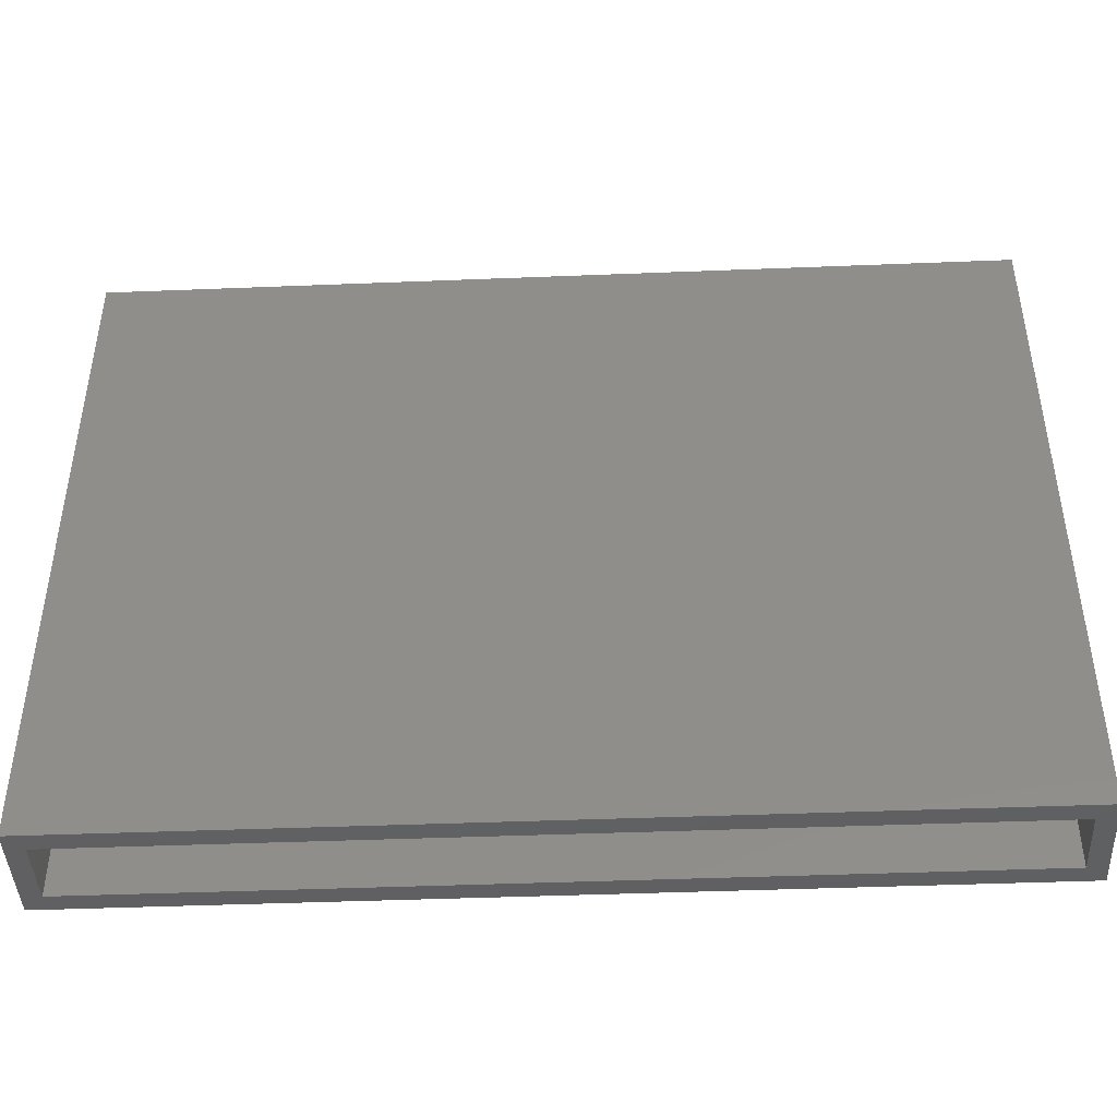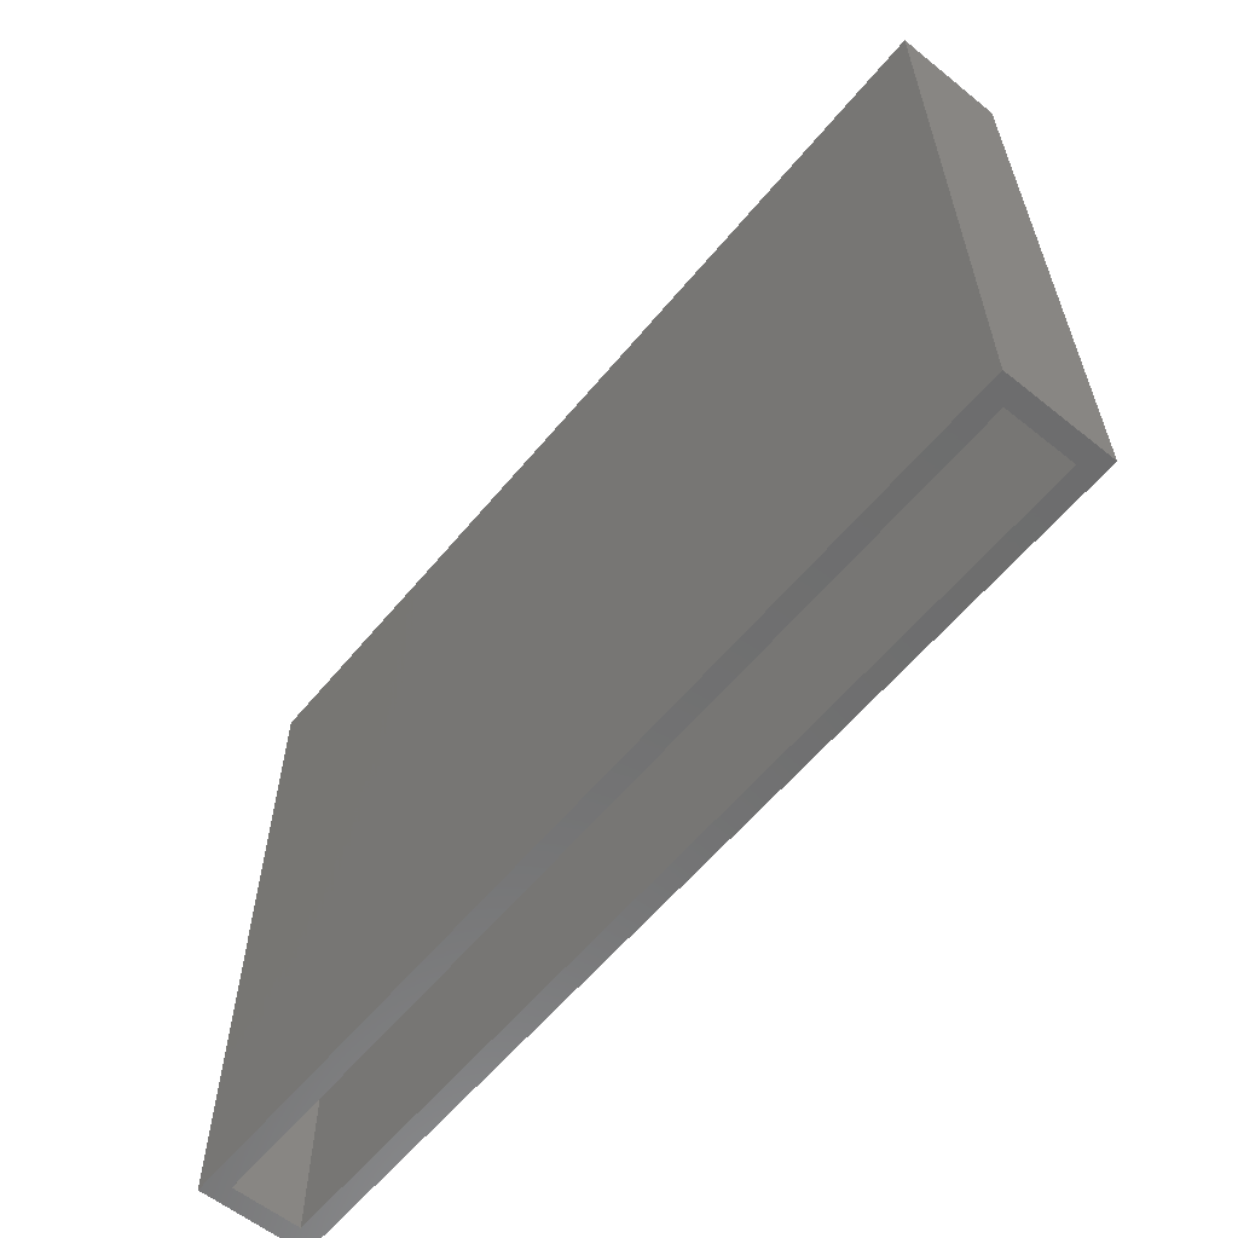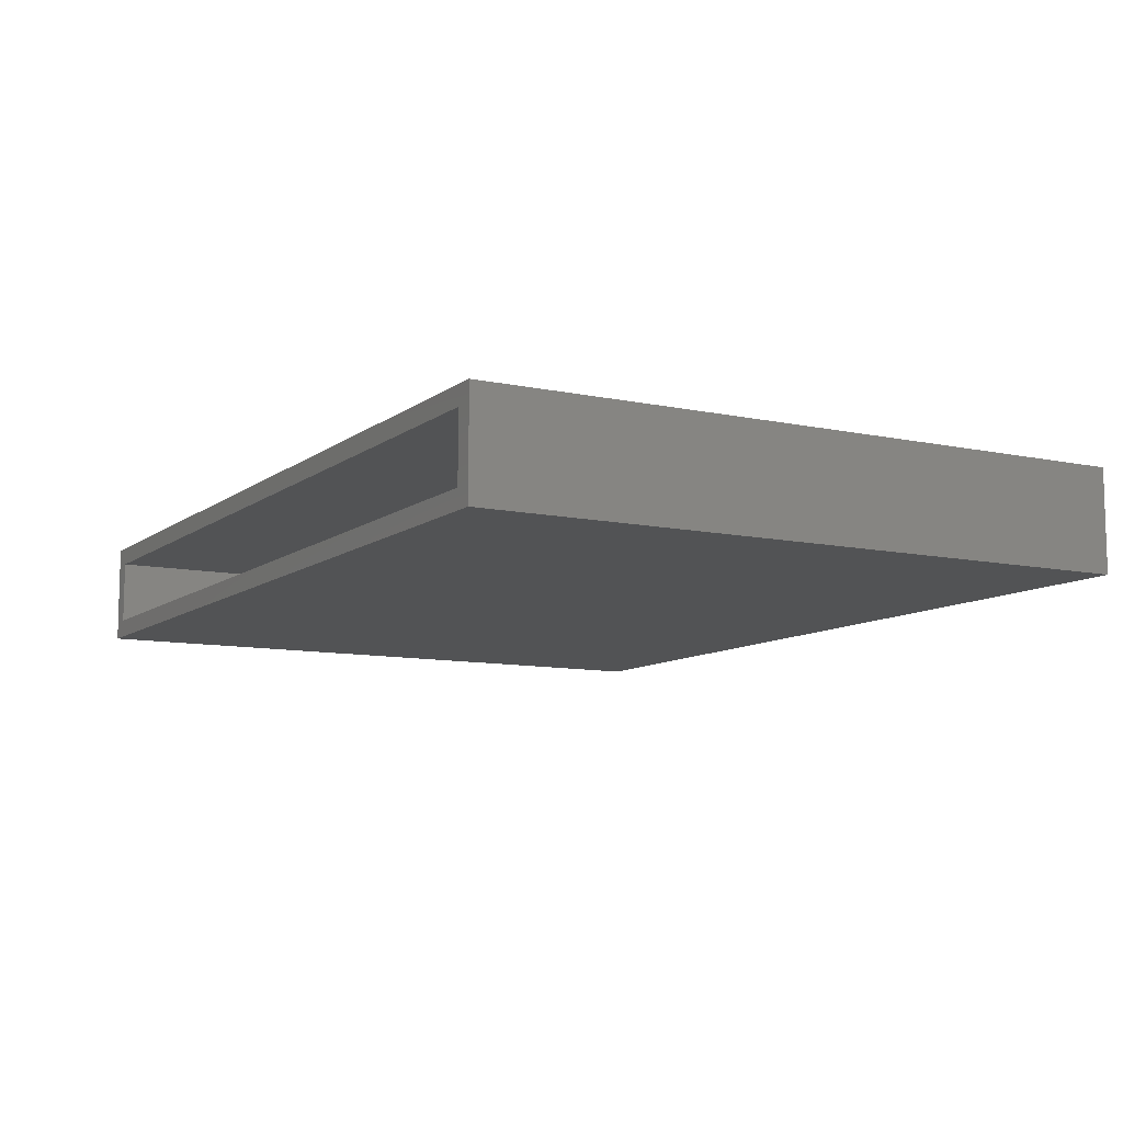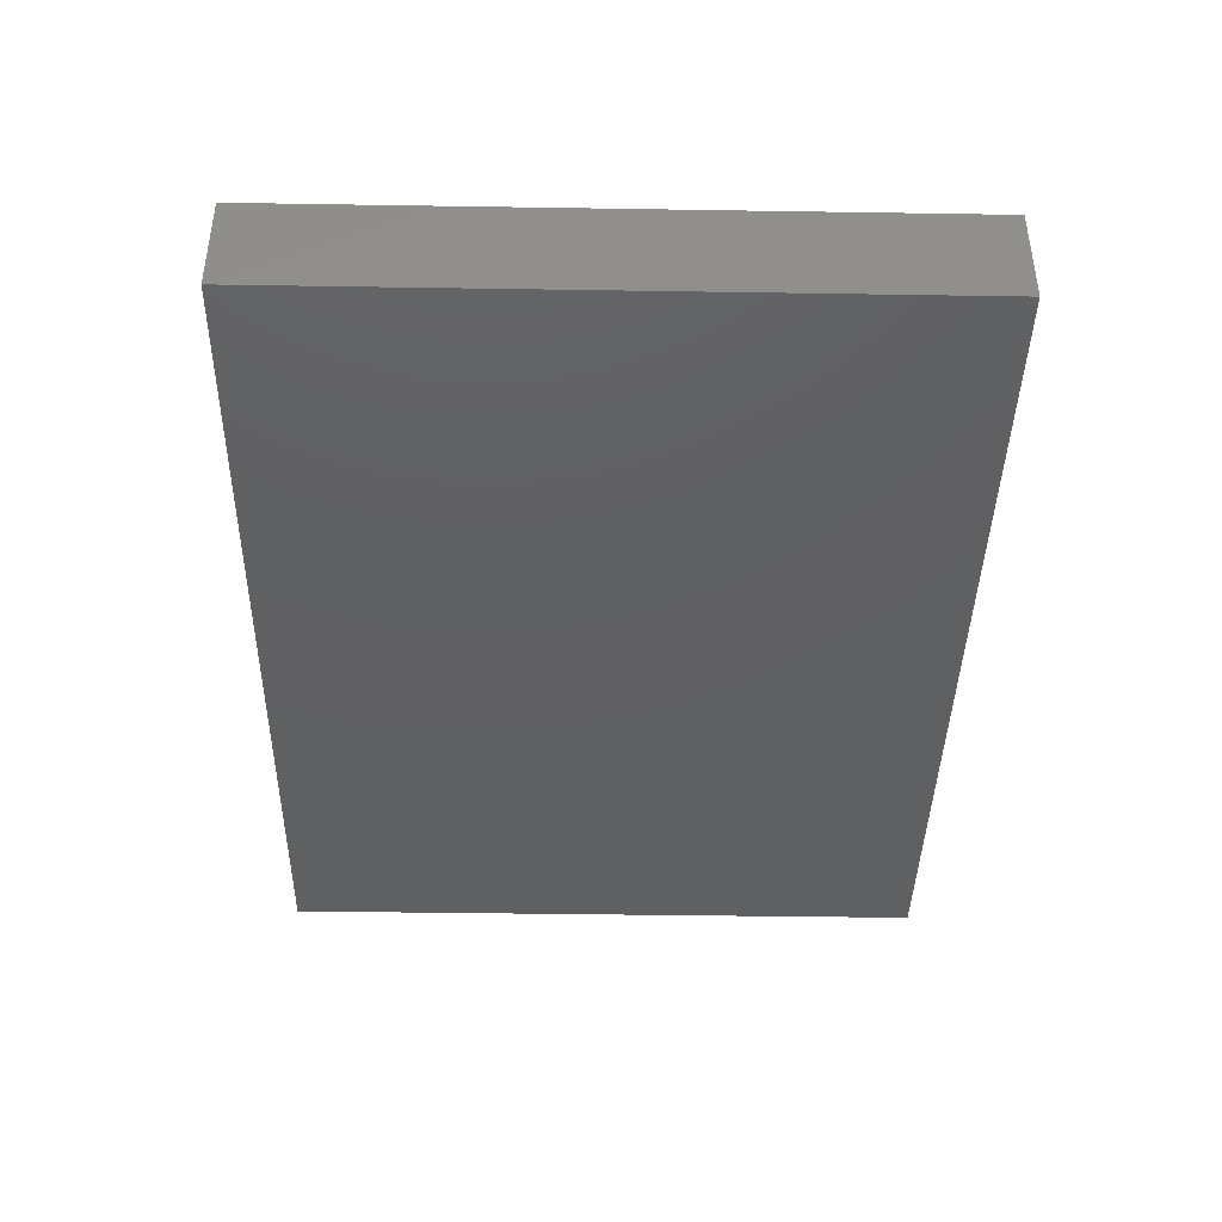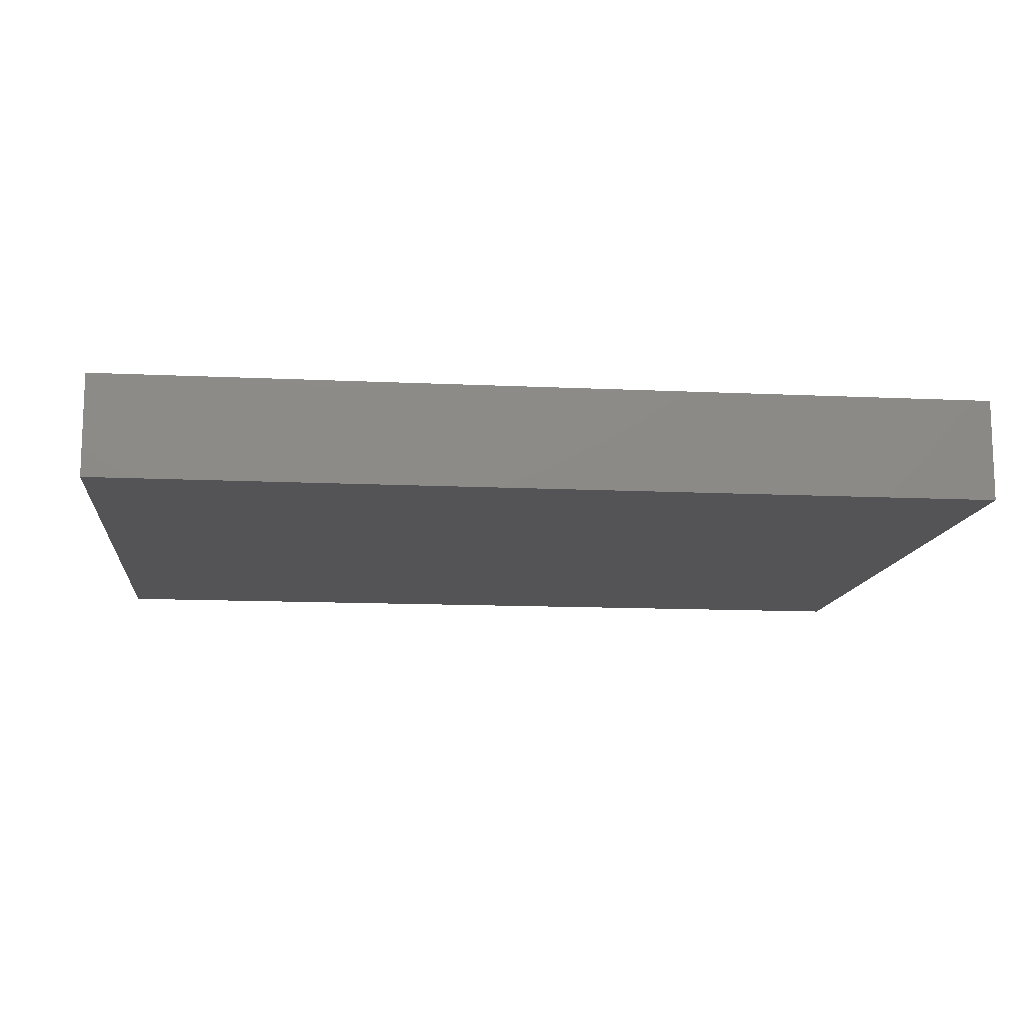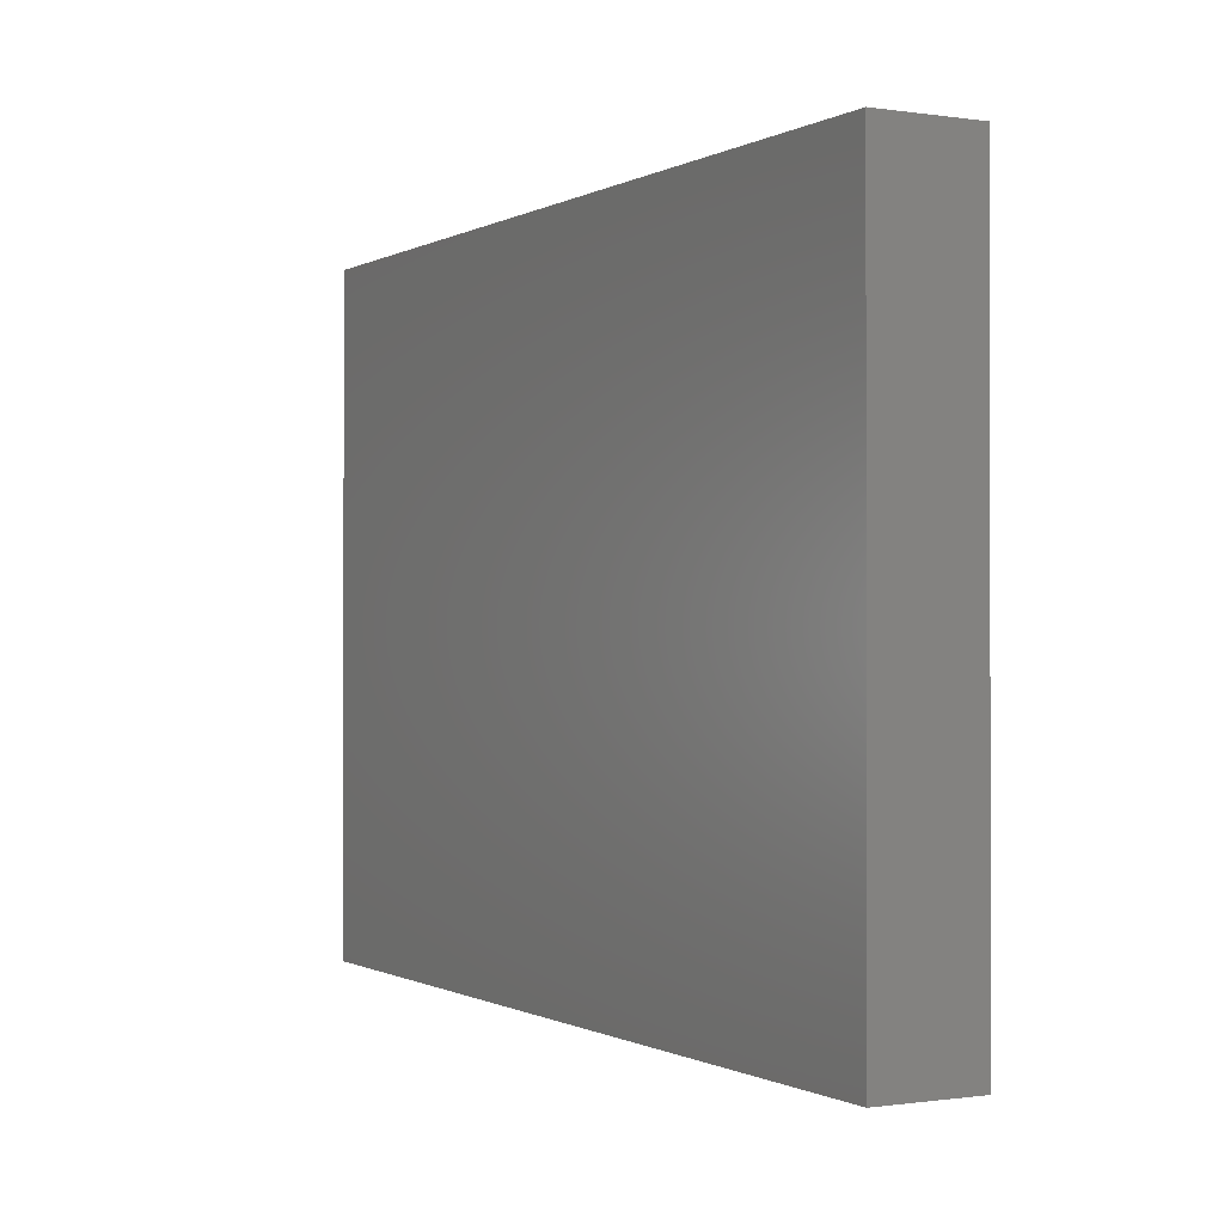
<metadata>
{"format":"stl","ext":"stl","renderer":"f3d","projection":"perspective","resolution":1024,"background":"white","views":[{"elev":-43.3,"azim":2.7,"up":"+Y"},{"elev":-59.8,"azim":-129.4,"up":"+Y"},{"elev":-9.7,"azim":60.7,"up":"+Z"},{"elev":-41.1,"azim":-91.1,"up":"+Z"},{"elev":-12.6,"azim":173.7,"up":"+Z"},{"elev":-0.5,"azim":-118.7,"up":"+Y"}]}
</metadata>
<code>
# stl→obj: 16 verts, 28 faces
v 0.75 -0.5625 0.08594
v 0.7188 -0.5625 0.05469
v 0.75 -0.5625 -0.08594
v 0.7188 -0.5625 -0.05469
v -0.75 -0.5625 -0.08594
v -0.7188 -0.5625 -0.05469
v -0.75 -0.5625 0.08594
v -0.7188 -0.5625 0.05469
v 0.7188 0.5273 0.05469
v 0.7188 0.5273 -0.05469
v -0.7188 0.5273 0.05469
v -0.7188 0.5273 -0.05469
v -0.75 0.5586 0.08594
v 0.75 0.5586 0.08594
v -0.75 0.5586 -0.08594
v 0.75 0.5586 -0.08594
f 1 2 3
f 3 2 4
f 3 4 5
f 5 4 6
f 5 6 7
f 7 6 8
f 7 8 1
f 1 8 2
f 2 9 4
f 4 9 10
f 11 8 12
f 12 8 6
f 12 6 10
f 10 6 4
f 11 9 8
f 8 9 2
f 9 11 10
f 10 11 12
f 7 1 13
f 13 1 14
f 5 15 3
f 3 15 16
f 13 15 7
f 7 15 5
f 14 16 13
f 13 16 15
f 1 3 14
f 14 3 16

</code>
